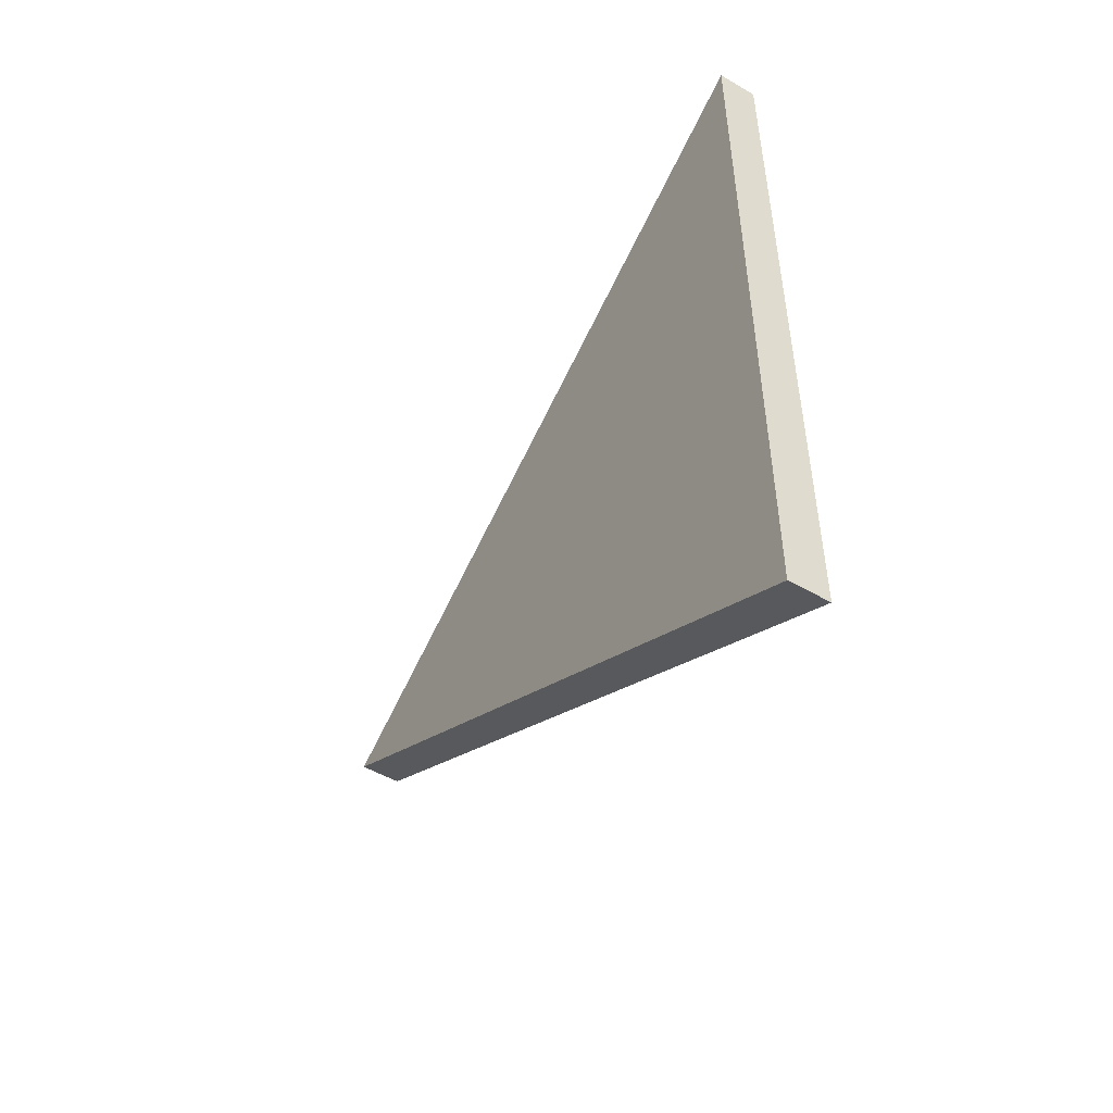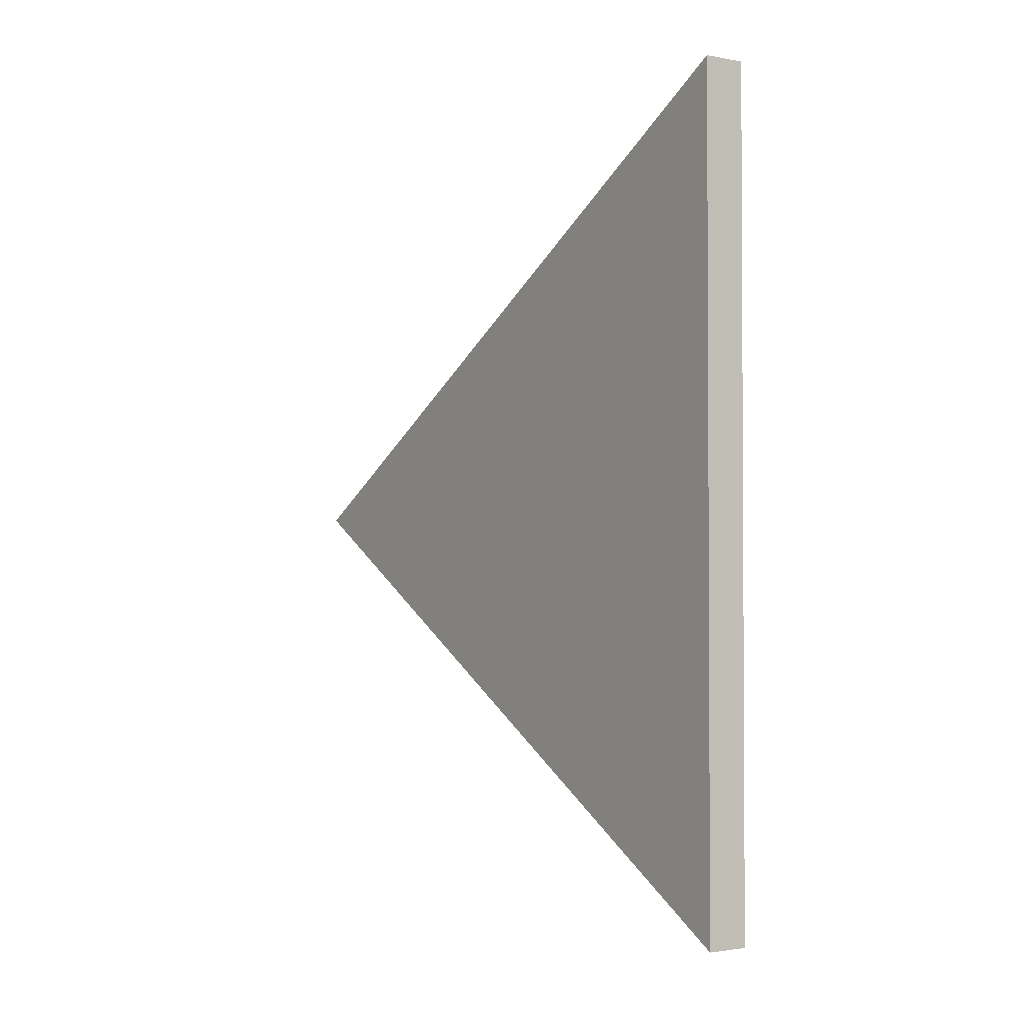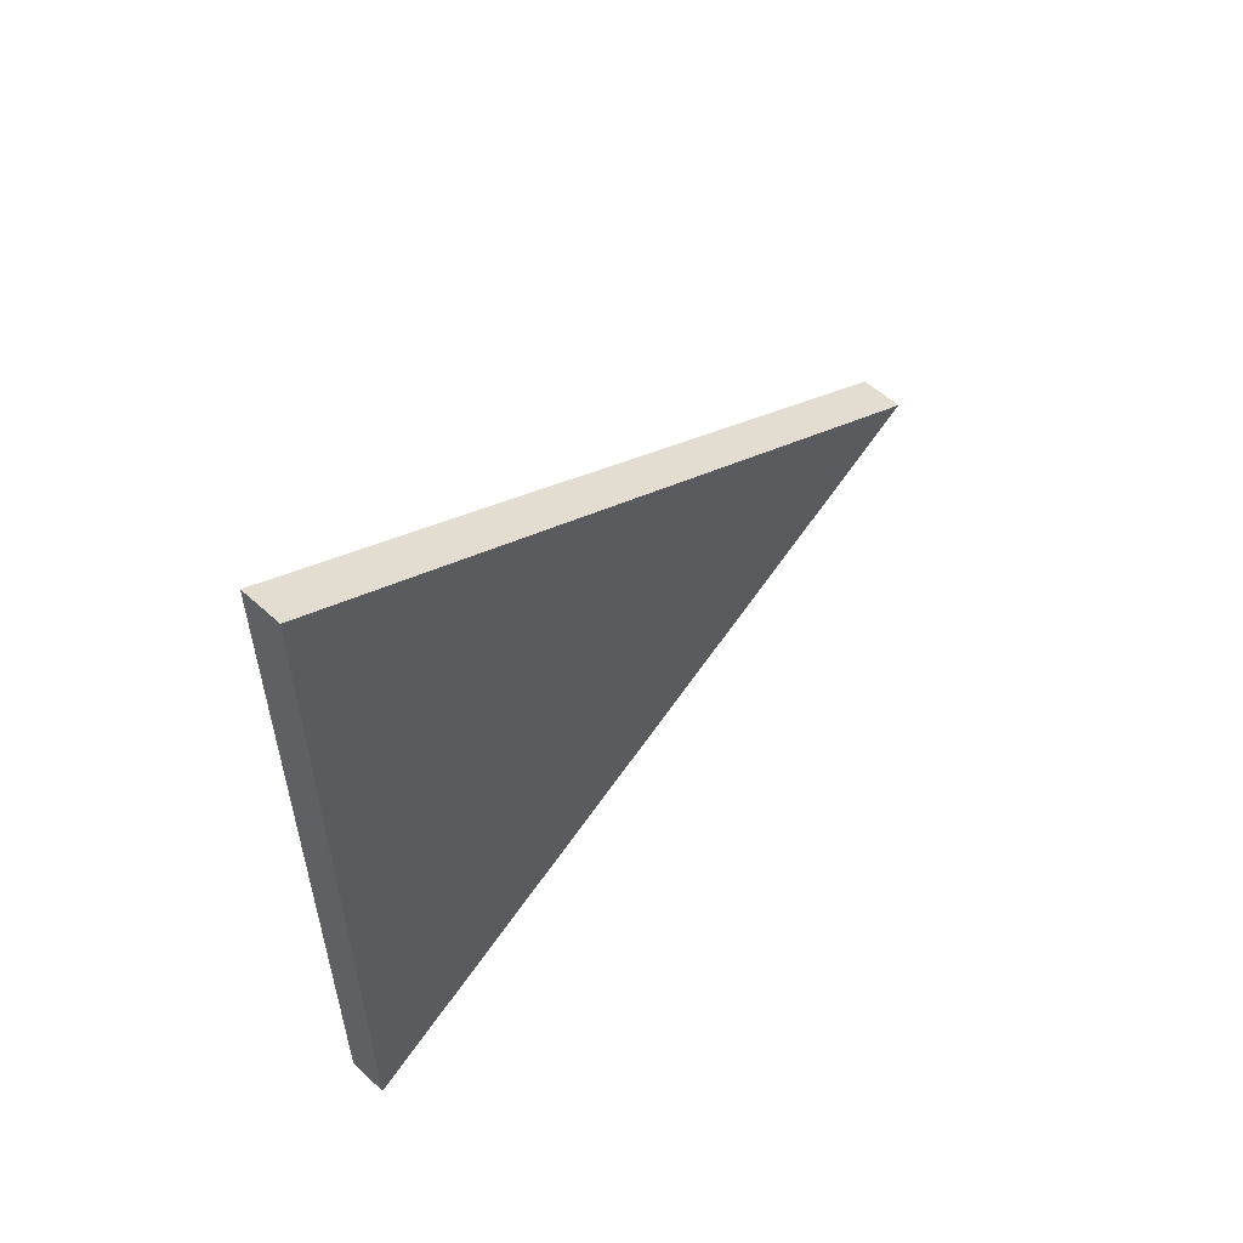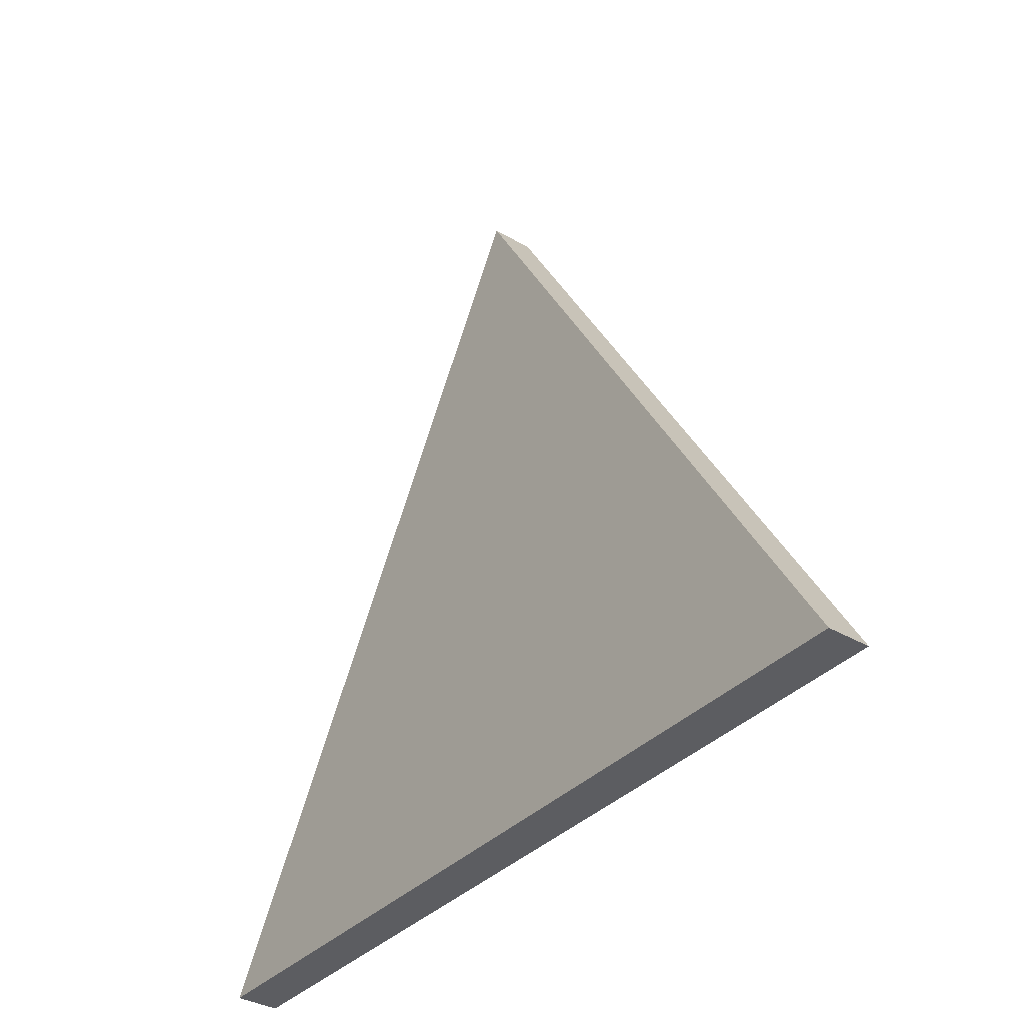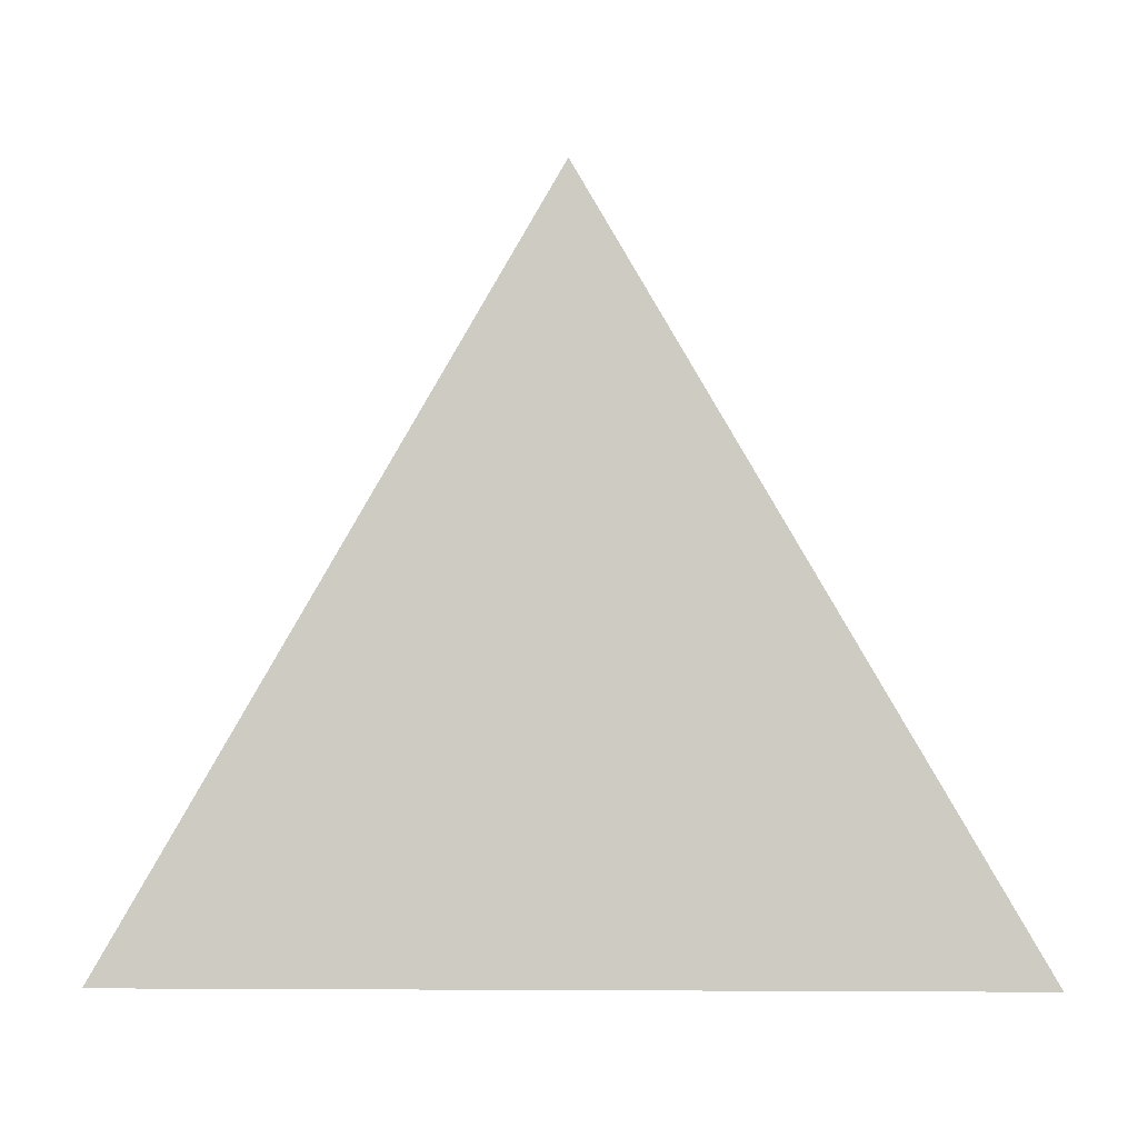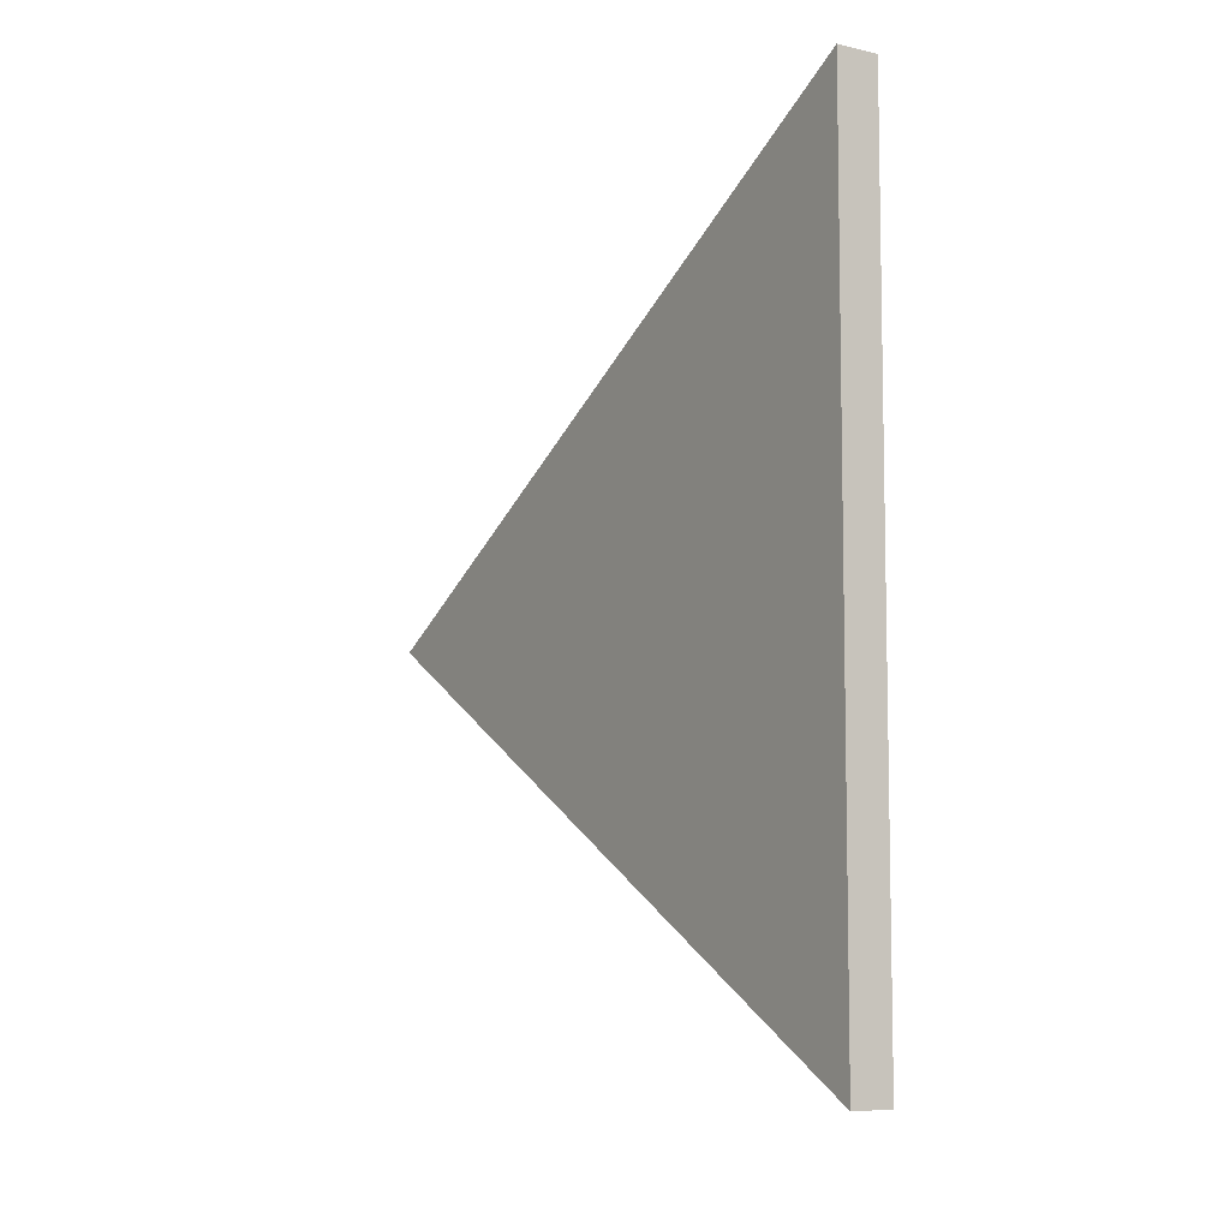
<metadata>
{"format":"obj","ext":"obj","renderer":"f3d","projection":"perspective","resolution":1024,"background":"white","views":[{"elev":-50.8,"azim":147.9,"up":"+Y"},{"elev":-2.0,"azim":146.4,"up":"+Y"},{"elev":56.7,"azim":-136.4,"up":"+Y"},{"elev":-36.4,"azim":-37.3,"up":"+Z"},{"elev":-5.8,"azim":-86.8,"up":"+Z"},{"elev":-7.5,"azim":147.5,"up":"+Y"}]}
</metadata>
<code>
v 0.045 -0.000935 1.039
v -0.045 -0.000935 1.039
v -0.045 -0.8996 -0.5196
v 0.045 -0.8996 -0.5196
v 0.045 -0.8996 -0.5196
v -0.045 -0.8996 -0.5196
v -0.045 0.9004 -0.5196
v 0.045 0.9004 -0.5196
v -0.045 -0.8996 -0.5196
v -0.045 -0.000935 1.039
v -0.045 0.9004 -0.5196
v 0.045 0.9004 -0.5196
v -0.045 0.9004 -0.5196
v -0.045 -0.000935 1.039
v 0.045 -0.000935 1.039
v 0.045 -0.000935 1.039
v 0.045 -0.8996 -0.5196
v 0.045 0.9004 -0.5196
f 1 2 3
f 1 3 4
f 5 6 7
f 5 7 8
f 9 10 11
f 12 13 14
f 12 14 15
f 16 17 18

</code>
